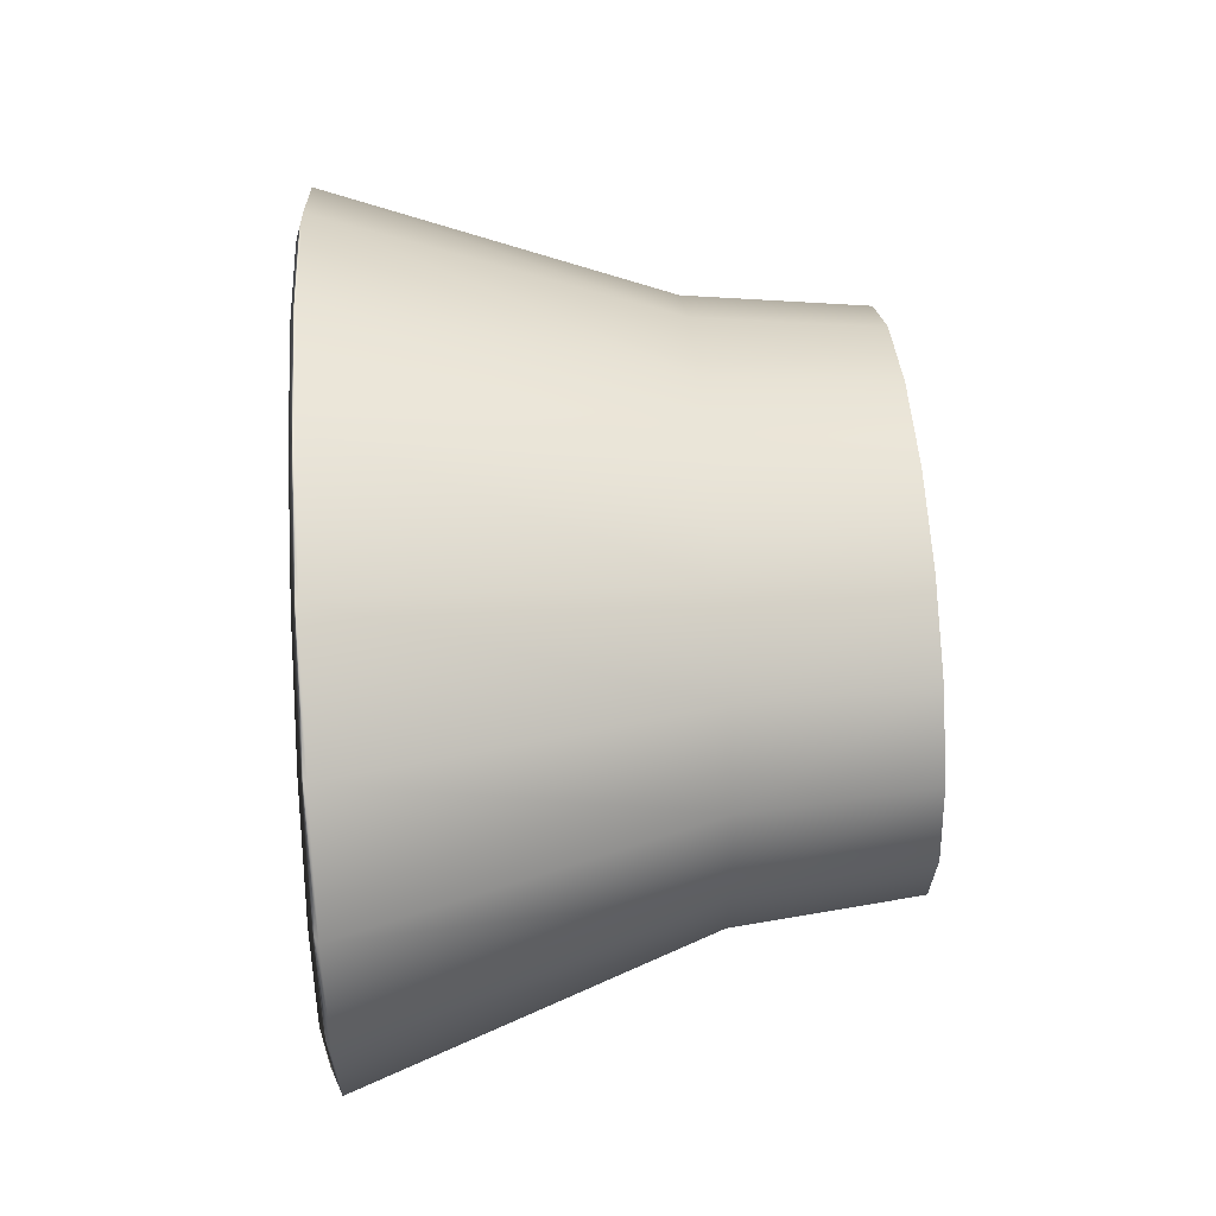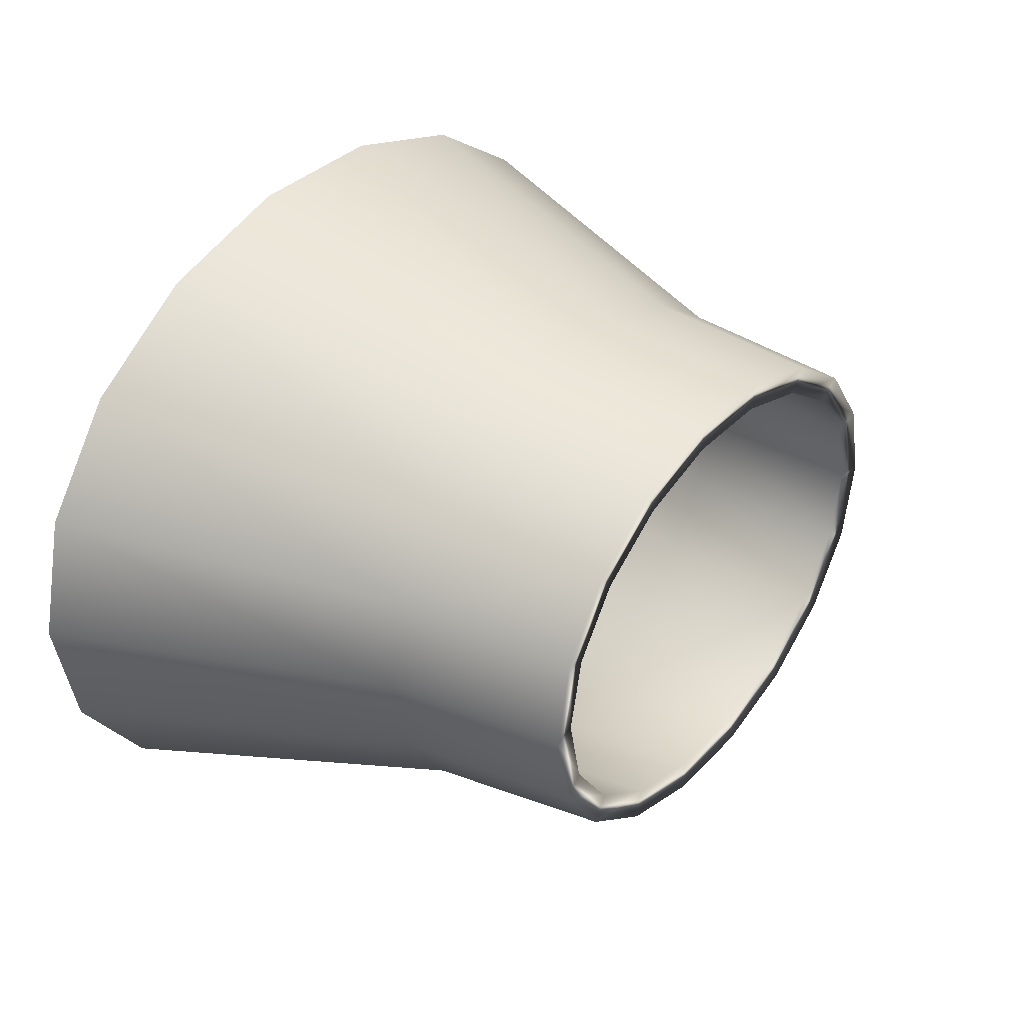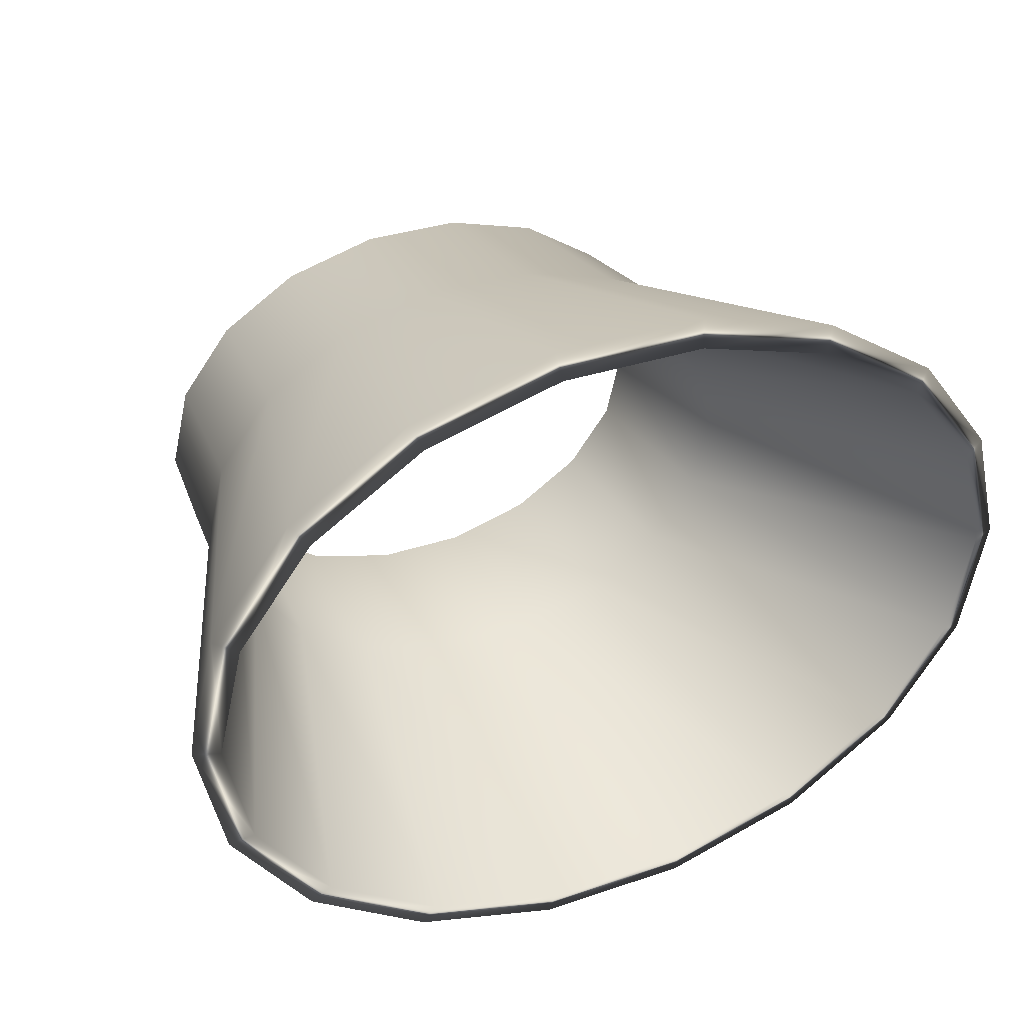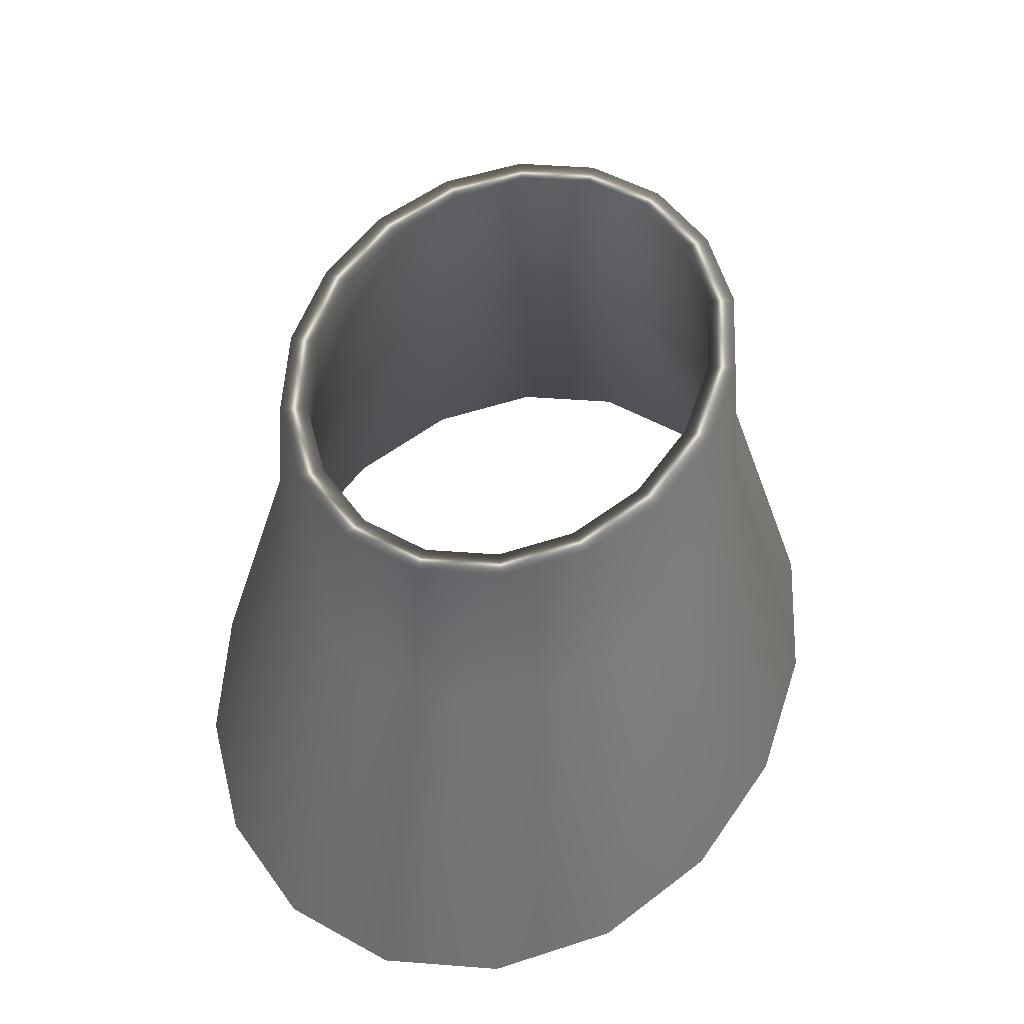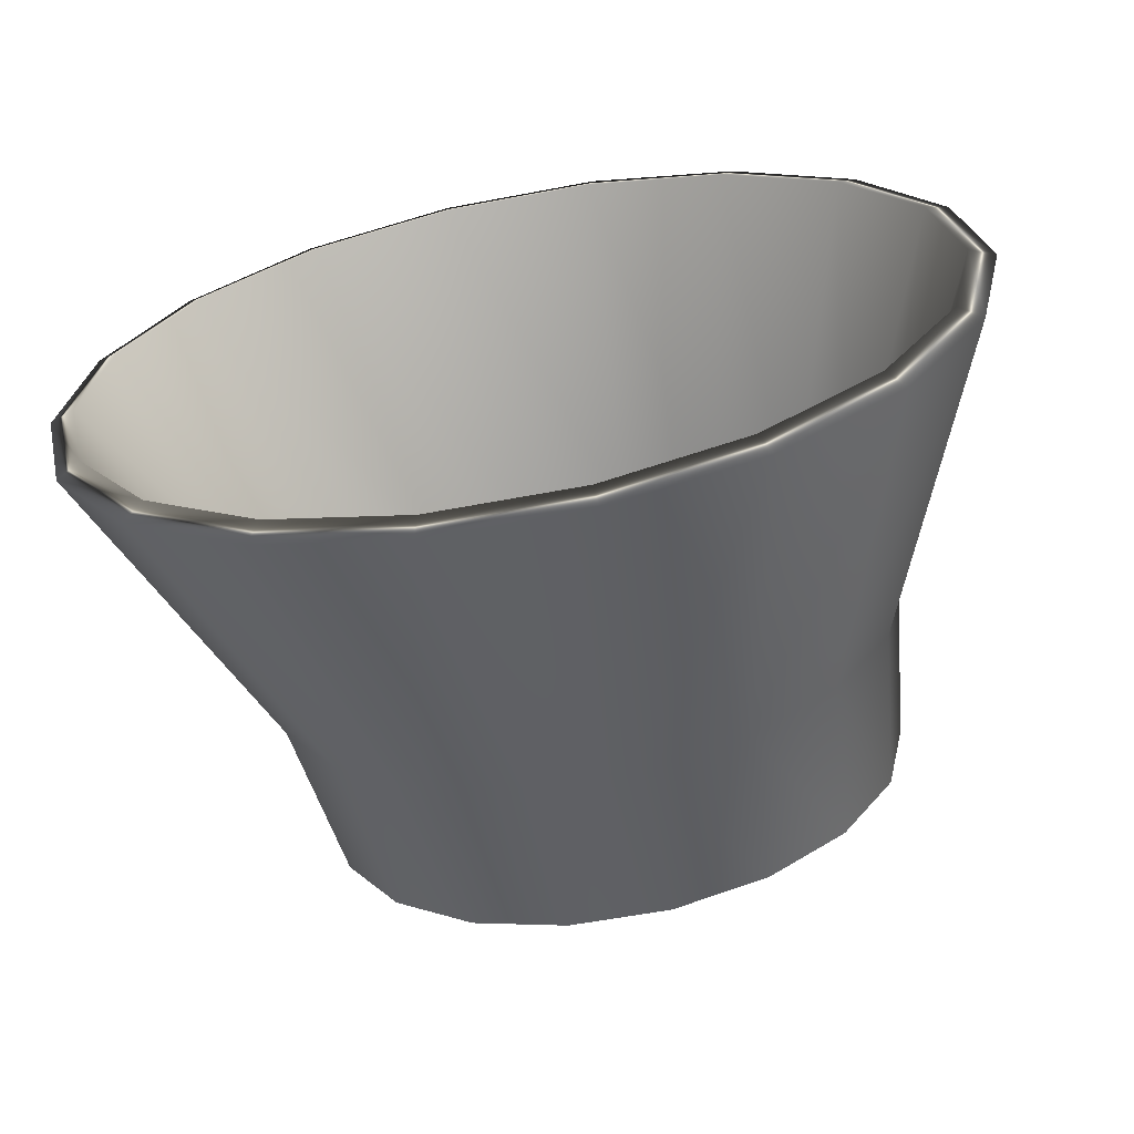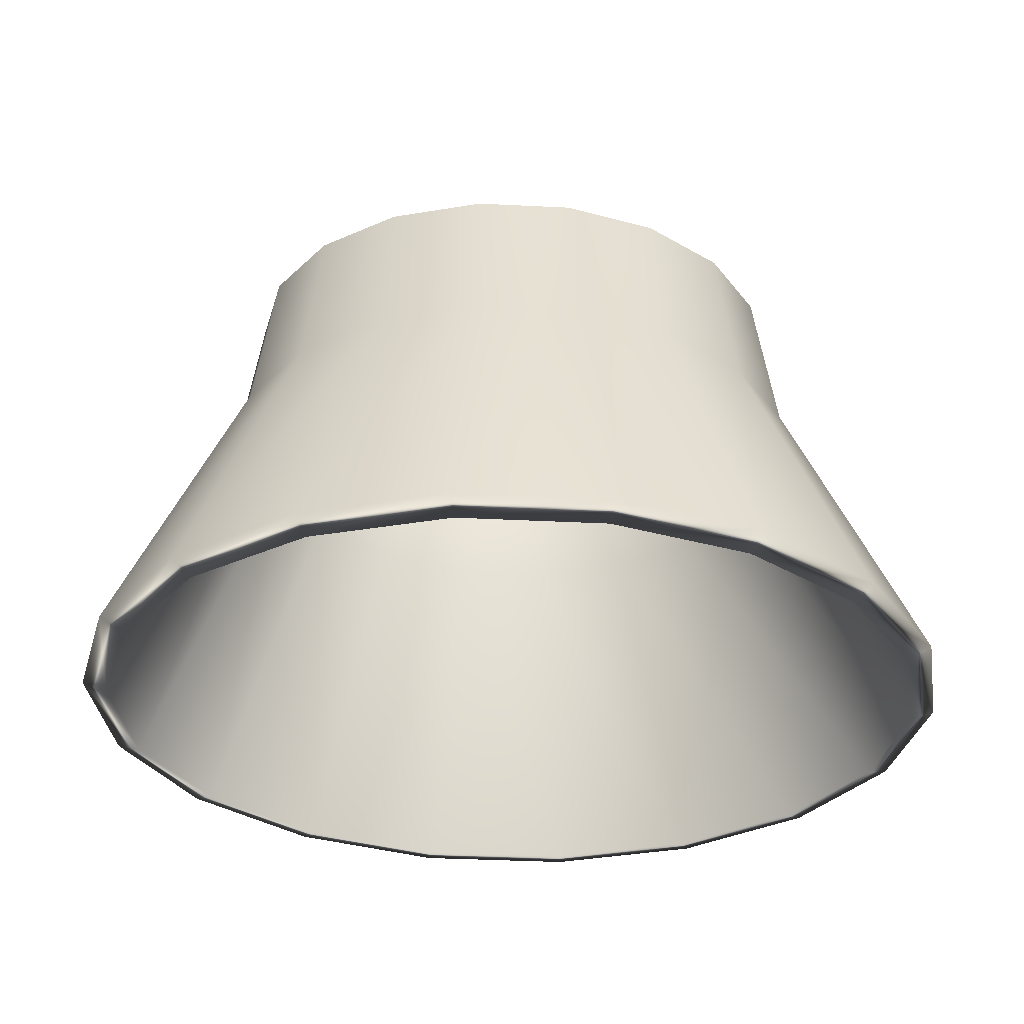
<metadata>
{"format":"obj","ext":"obj","renderer":"f3d","projection":"perspective","resolution":1024,"background":"white","views":[{"elev":50.3,"azim":86.2,"up":"+Z"},{"elev":33.6,"azim":125.3,"up":"+Z"},{"elev":32.3,"azim":-25.5,"up":"+Z"},{"elev":51.0,"azim":107.9,"up":"+Y"},{"elev":-58.2,"azim":11.2,"up":"+Z"},{"elev":-39.1,"azim":-3.5,"up":"+Y"}]}
</metadata>
<code>
g meger3d_Char_sundries_C5_5
v 0.4773 -0.2581 -2.289e-07
v 0.3375 0.0987 -2.289e-07
v 0.3161 0.09839 -0.09113
v 0.4477 -0.2585 -0.1264
v 0.2558 0.09775 -0.1693
v 0.3635 -0.2593 -0.236
v 0.4477 -0.2585 0.1264
v 0.3161 0.09839 0.09113
v 0.3635 -0.2593 0.236
v 0.2558 0.09775 0.1693
v 0.2364 -0.26 0.316
v 0.1659 0.0972 0.2257
v 0.08192 -0.2604 0.358
v 0.05742 0.0969 0.2551
v -0.08192 -0.2604 0.358
v -0.05742 0.0969 0.2551
v -0.2364 -0.26 0.316
v -0.1659 0.0972 0.2257
v -0.3635 -0.2593 0.236
v -0.2558 0.09775 0.1693
v -0.4477 -0.2585 0.1264
v -0.3161 0.09839 0.09113
v -0.4773 -0.2581 -2.289e-07
v -0.3375 0.0987 -2.289e-07
v -0.4477 -0.2585 -0.1264
v -0.3161 0.09839 -0.09113
v -0.3635 -0.2593 -0.236
v -0.2558 0.09775 -0.1693
v -0.2364 -0.26 -0.316
v -0.1659 0.0972 -0.2257
v -0.08192 -0.2604 -0.358
v -0.05742 0.0969 -0.2551
v 0.08192 -0.2604 -0.358
v 0.05742 0.0969 -0.2551
v 0.2364 -0.26 -0.316
v 0.1659 0.0972 -0.2257
v 0.3635 -0.2593 -0.236
v 0.2558 0.09775 -0.1693
v 0.239 0.2881 -0.1587
v 0.155 0.2878 -0.2115
v 0.05363 0.2877 -0.2391
v -0.05363 0.2877 -0.2391
v -0.155 0.2878 -0.2115
v -0.239 0.2881 -0.1587
v 0.3449 -0.2688 -0.2153
v 0.2251 -0.2688 -0.2901
v 0.07817 -0.2688 -0.3299
v -0.07817 -0.2688 -0.3299
v -0.2251 -0.2688 -0.2901
v -0.3449 -0.2688 -0.2153
v -0.423 -0.2688 -0.1146
v -0.4502 -0.2688 -2.289e-07
v -0.423 -0.2688 0.1146
v -0.3449 -0.2688 0.2153
v -0.2251 -0.2688 0.2901
v -0.07817 -0.2688 0.3299
v 0.07817 -0.2688 0.3299
v 0.2251 -0.2688 0.2901
v 0.3449 -0.2688 0.2153
v 0.423 -0.2688 0.1146
v 0.4502 -0.2688 -2.289e-07
v 0.423 -0.2688 -0.1146
v 0.3449 -0.2688 -0.2153
v 0.3153 0.2885 -2.289e-07
v 0.2953 0.2883 -0.08542
v 0.239 0.2881 -0.1587
v 0.2953 0.2883 0.08542
v 0.239 0.2881 0.1587
v 0.155 0.2878 0.2115
v 0.05363 0.2877 0.2391
v -0.05363 0.2877 0.2391
v -0.155 0.2878 0.2115
v -0.239 0.2881 0.1587
v -0.2953 0.2883 0.08542
v -0.3153 0.2885 -2.289e-07
v -0.2953 0.2883 -0.08542
v -0.2692 0.2852 -0.07289
v -0.2194 0.2852 -0.137
v -0.1432 0.2852 -0.1846
v -0.04974 0.2852 -0.2099
v 0.04974 0.2852 -0.2099
v 0.1432 0.2852 -0.1846
v 0.2194 0.2852 -0.137
v -0.2864 0.2852 -2.289e-07
v -0.2692 0.2852 0.07289
v -0.2194 0.2852 0.137
v -0.1432 0.2852 0.1846
v -0.04974 0.2852 0.2099
v 0.04974 0.2852 0.2099
v 0.1432 0.2852 0.1846
v 0.2194 0.2852 0.137
v 0.2691 0.2852 0.07289
v 0.2864 0.2852 -2.289e-07
v 0.2691 0.2852 -0.07289
v 0.2194 0.2852 -0.137
v 0.4502 -0.2688 -2.289e-07
v 0.423 -0.2688 -0.1146
v 0.2899 0.09134 -0.07851
v 0.3085 0.09134 -2.289e-07
v 0.2363 0.09134 -0.1475
v 0.3449 -0.2688 -0.2153
v 0.423 -0.2688 0.1146
v 0.2899 0.09134 0.07851
v 0.3449 -0.2688 0.2153
v 0.2363 0.09134 0.1475
v 0.2251 -0.2688 0.2901
v 0.1543 0.09134 0.1988
v 0.07817 -0.2688 0.3299
v 0.05357 0.09134 0.2261
v -0.07817 -0.2688 0.3299
v -0.05357 0.09134 0.2261
v -0.2251 -0.2688 0.2901
v -0.1543 0.09134 0.1988
v -0.3449 -0.2688 0.2153
v -0.2363 0.09134 0.1475
v -0.423 -0.2688 0.1146
v -0.2899 0.09134 0.07851
v -0.4502 -0.2688 -2.289e-07
v -0.3085 0.09134 -2.289e-07
v -0.423 -0.2688 -0.1146
v -0.2899 0.09134 -0.07851
v -0.3449 -0.2688 -0.2153
v -0.2363 0.09134 -0.1475
v -0.2251 -0.2688 -0.2901
v -0.1543 0.09134 -0.1988
v -0.07817 -0.2688 -0.3299
v -0.05357 0.09134 -0.2261
v 0.07817 -0.2688 -0.3299
v 0.05357 0.09134 -0.2261
v 0.2251 -0.2688 -0.2901
v 0.1543 0.09134 -0.1988
v 0.3449 -0.2688 -0.2153
v 0.2363 0.09134 -0.1475
v 0.2194 0.2852 -0.137
v 0.1432 0.2852 -0.1846
v 0.04974 0.2852 -0.2099
v -0.04974 0.2852 -0.2099
v -0.1432 0.2852 -0.1846
v -0.2194 0.2852 -0.137
v -0.2692 0.2852 -0.07289
v -0.2864 0.2852 -2.289e-07
v -0.2692 0.2852 0.07289
v -0.2194 0.2852 0.137
v -0.1432 0.2852 0.1846
v -0.04974 0.2852 0.2099
v 0.04974 0.2852 0.2099
v 0.1432 0.2852 0.1846
v 0.2194 0.2852 0.137
v 0.2691 0.2852 0.07289
v 0.2864 0.2852 -2.289e-07
v 0.2691 0.2852 -0.07289
v 0.2194 0.2852 -0.137
g meger3d_Char_sundries_C5_5_0
f 3 2 1
f 4 3 1
f 5 3 4
f 6 5 4
f 1 2 7
f 2 8 7
f 7 8 9
f 8 10 9
f 9 10 11
f 10 12 11
f 11 12 13
f 12 14 13
f 13 14 15
f 14 16 15
f 15 16 17
f 16 18 17
f 17 18 19
f 18 20 19
f 19 20 21
f 20 22 21
f 21 22 23
f 22 24 23
f 23 24 25
f 24 26 25
f 25 26 27
f 26 28 27
f 27 28 29
f 28 30 29
f 29 30 31
f 30 32 31
f 31 32 33
f 32 34 33
f 33 34 35
f 34 36 35
f 35 36 37
f 36 38 37
f 39 38 36
f 40 39 36
f 40 36 34
f 41 40 34
f 41 34 32
f 42 41 32
f 42 32 30
f 43 42 30
f 43 30 28
f 44 43 28
f 35 37 45
f 46 35 45
f 33 35 46
f 47 33 46
f 31 33 47
f 48 31 47
f 29 31 48
f 49 29 48
f 27 29 49
f 50 27 49
f 25 27 50
f 51 25 50
f 23 25 51
f 52 23 51
f 21 23 52
f 53 21 52
f 19 21 53
f 54 19 53
f 17 19 54
f 55 17 54
f 15 17 55
f 56 15 55
f 13 15 56
f 57 13 56
f 11 13 57
f 58 11 57
f 9 11 58
f 59 9 58
f 7 9 59
f 60 7 59
f 1 7 60
f 61 1 60
f 4 1 61
f 62 4 61
f 6 4 62
f 63 6 62
f 64 2 3
f 65 64 3
f 65 3 5
f 66 65 5
f 64 67 2
f 67 8 2
f 67 68 8
f 68 10 8
f 68 69 10
f 69 12 10
f 69 70 12
f 70 14 12
f 70 71 14
f 71 16 14
f 71 72 16
f 72 18 16
f 72 73 18
f 73 20 18
f 73 74 20
f 74 22 20
f 74 75 22
f 75 24 22
f 75 76 24
f 76 26 24
f 76 44 26
f 44 28 26
f 44 76 77
f 78 44 77
f 43 44 78
f 79 43 78
f 42 43 79
f 80 42 79
f 41 42 80
f 81 41 80
f 40 41 81
f 82 40 81
f 39 40 82
f 83 39 82
f 77 76 84
f 76 75 84
f 84 75 85
f 75 74 85
f 85 74 86
f 74 73 86
f 86 73 87
f 73 72 87
f 87 72 88
f 72 71 88
f 88 71 89
f 71 70 89
f 89 70 90
f 70 69 90
f 90 69 91
f 69 68 91
f 91 68 92
f 68 67 92
f 92 67 93
f 67 64 93
f 93 64 94
f 64 65 94
f 94 65 95
f 65 66 95
f 98 97 96
f 99 98 96
f 98 100 97
f 100 101 97
f 99 96 102
f 103 99 102
f 103 102 104
f 105 103 104
f 105 104 106
f 107 105 106
f 107 106 108
f 109 107 108
f 109 108 110
f 111 109 110
f 111 110 112
f 113 111 112
f 113 112 114
f 115 113 114
f 115 114 116
f 117 115 116
f 117 116 118
f 119 117 118
f 119 118 120
f 121 119 120
f 121 120 122
f 123 121 122
f 123 122 124
f 125 123 124
f 125 124 126
f 127 125 126
f 127 126 128
f 129 127 128
f 129 128 130
f 131 129 130
f 131 130 132
f 133 131 132
f 133 134 131
f 134 135 131
f 131 135 129
f 135 136 129
f 129 136 127
f 136 137 127
f 127 137 125
f 137 138 125
f 125 138 123
f 138 139 123
f 139 140 121
f 123 139 121
f 121 140 119
f 140 141 119
f 119 141 117
f 141 142 117
f 117 142 115
f 142 143 115
f 115 143 113
f 143 144 113
f 113 144 111
f 144 145 111
f 111 145 109
f 145 146 109
f 109 146 107
f 146 147 107
f 107 147 105
f 147 148 105
f 105 148 103
f 148 149 103
f 103 149 99
f 149 150 99
f 99 150 98
f 150 151 98
f 98 151 100
f 151 152 100

</code>
